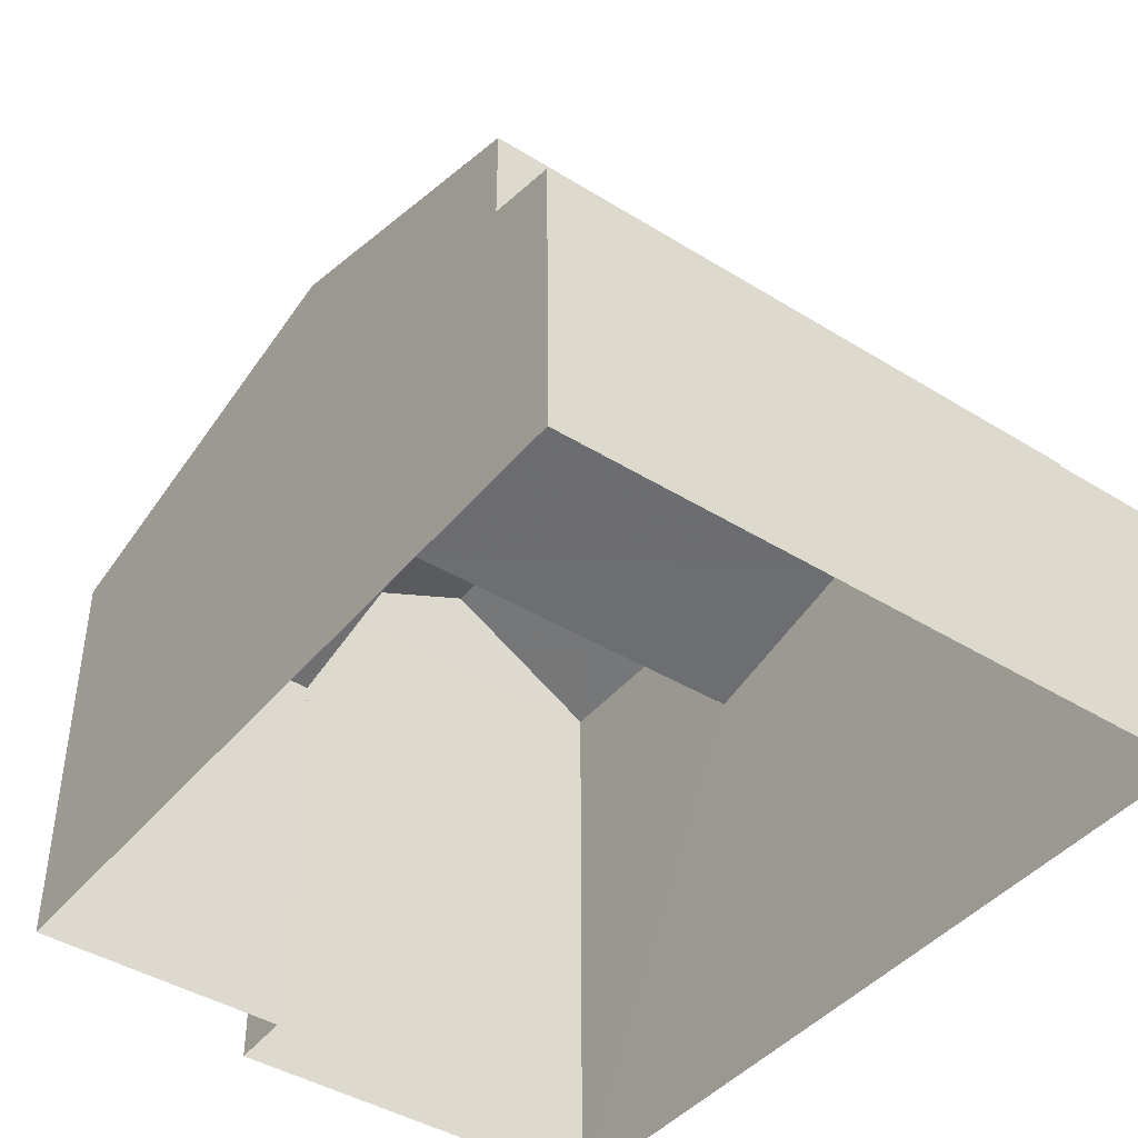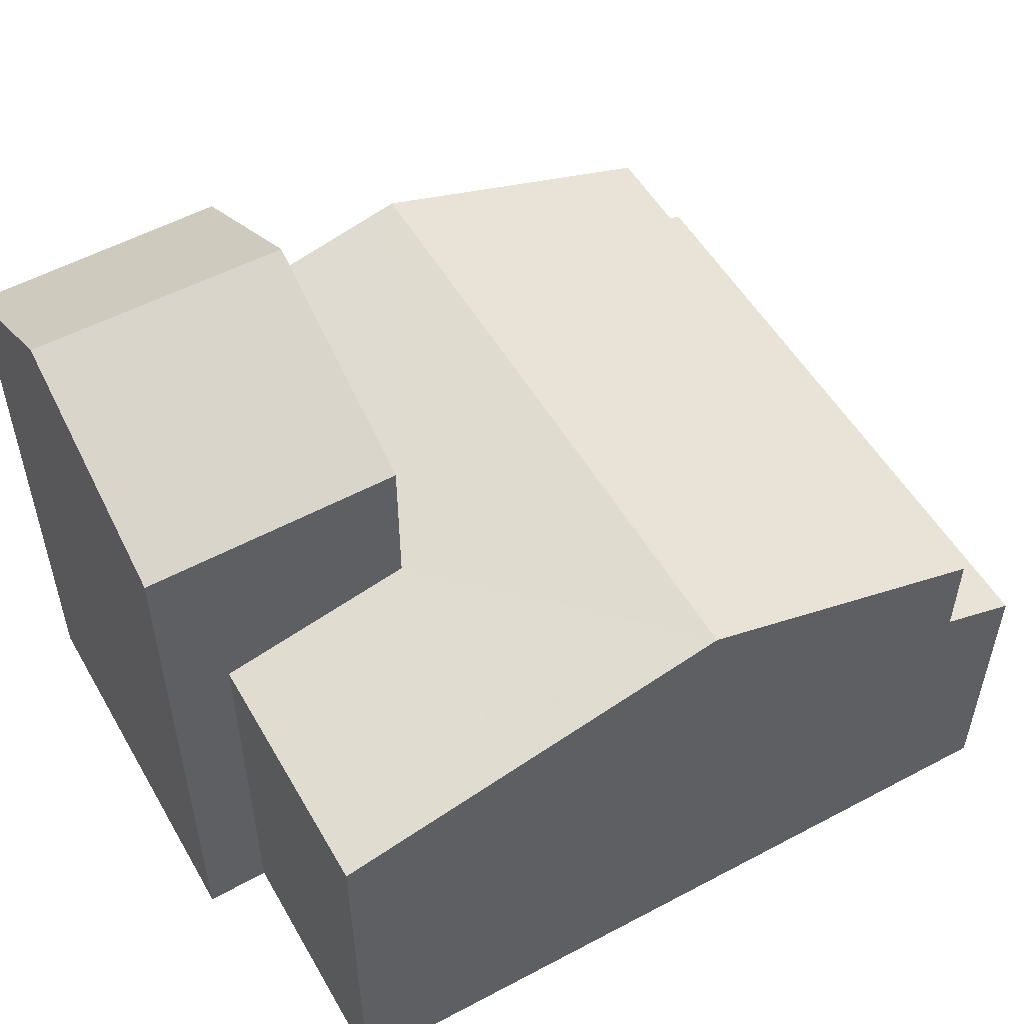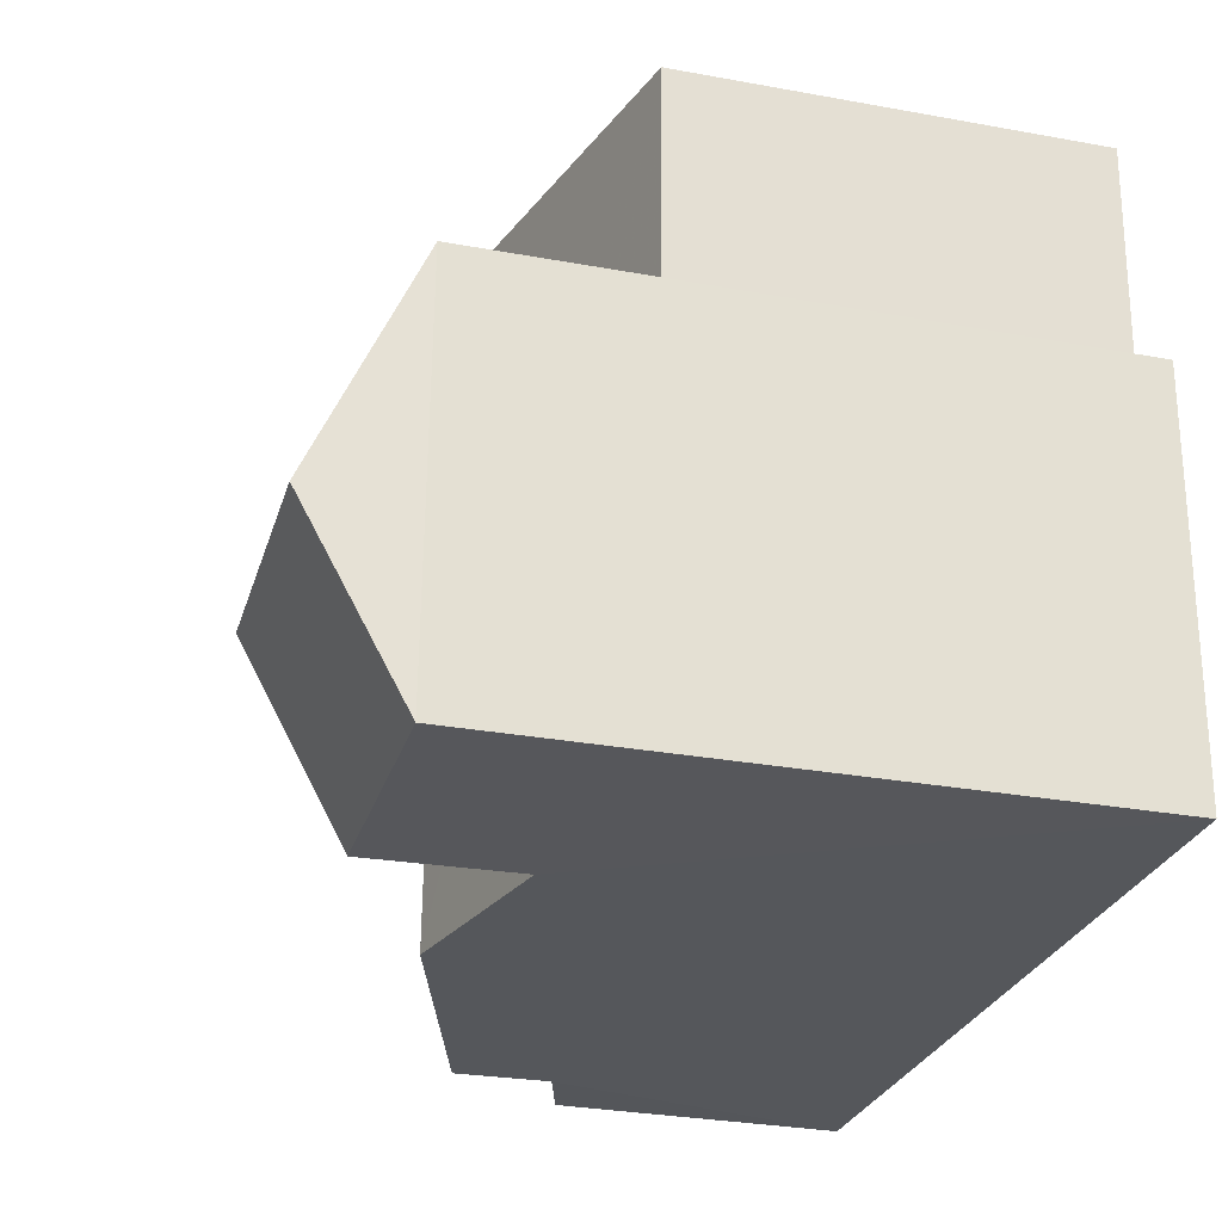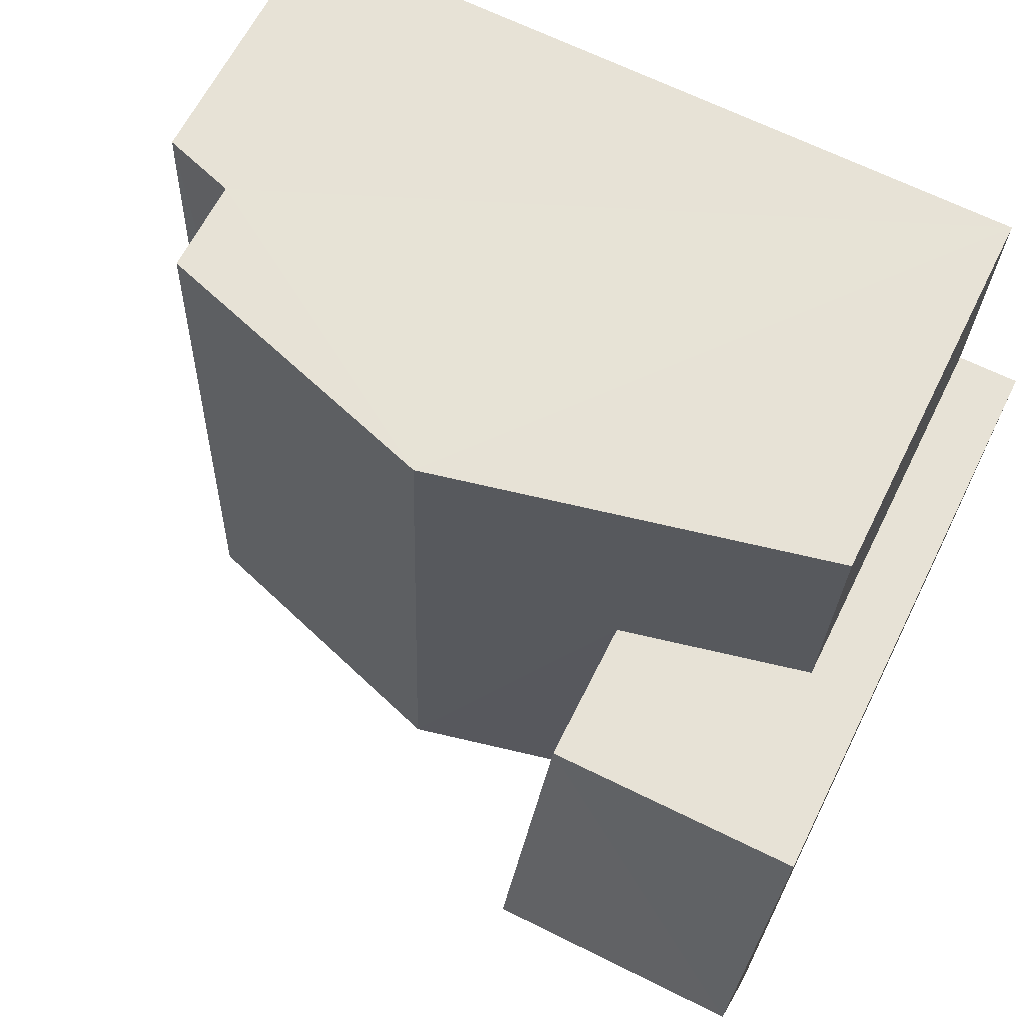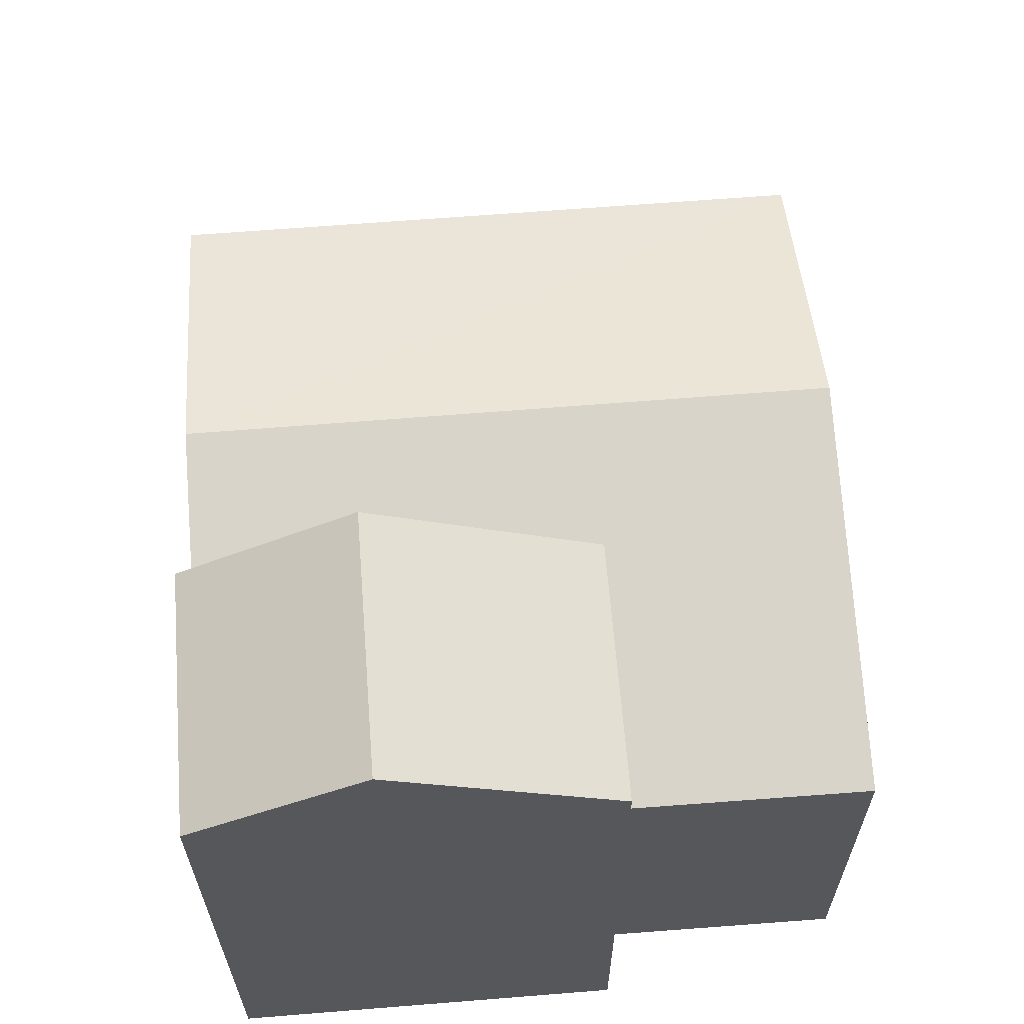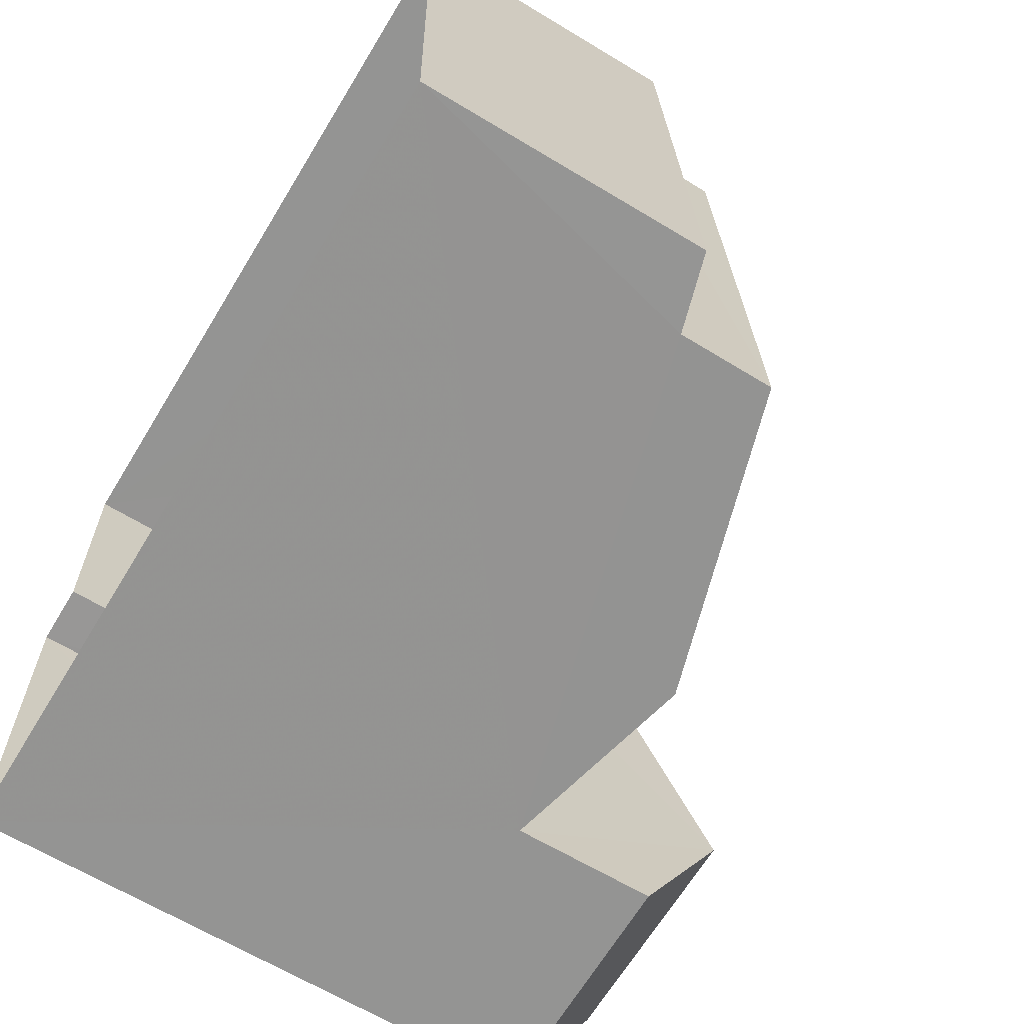
<metadata>
{"format":"obj","ext":"obj","renderer":"f3d","projection":"perspective","resolution":1024,"background":"white","views":[{"elev":-42.9,"azim":-128.1,"up":"+Z"},{"elev":53.3,"azim":148.6,"up":"+Z"},{"elev":-28.7,"azim":74.6,"up":"+Y"},{"elev":62.7,"azim":26.3,"up":"+Y"},{"elev":62.8,"azim":83.6,"up":"+Z"},{"elev":-65.3,"azim":-121.4,"up":"+Y"}]}
</metadata>
<code>
v -3.728e+05 -1.046e+05 26.95
v -3.728e+05 -1.046e+05 26.96
v -3.728e+05 -1.046e+05 26.95
v -3.728e+05 -1.046e+05 26.96
v -3.728e+05 -1.046e+05 26.95
v -3.728e+05 -1.046e+05 26.95
v -3.728e+05 -1.046e+05 36.91
v -3.728e+05 -1.046e+05 35.51
v -3.728e+05 -1.046e+05 36.91
v -3.728e+05 -1.046e+05 35.51
v -3.728e+05 -1.046e+05 32.76
v -3.728e+05 -1.046e+05 32.76
v -3.728e+05 -1.046e+05 34.1
v -3.728e+05 -1.046e+05 34.1
v -3.728e+05 -1.046e+05 35.51
v -3.728e+05 -1.046e+05 35.51
v -3.728e+05 -1.046e+05 33.41
v -3.728e+05 -1.046e+05 32.76
v -3.728e+05 -1.046e+05 33.41
v -3.728e+05 -1.046e+05 32.76
v -3.728e+05 -1.046e+05 31.39
v -3.728e+05 -1.046e+05 31.06
v -3.728e+05 -1.046e+05 31.07
v -3.728e+05 -1.046e+05 31.39
f 1 2 3
f 2 4 3
f 3 5 6
f 3 4 5
f 7 8 9
f 7 10 8
f 11 12 13
f 14 11 13
f 9 15 7
f 9 16 15
f 13 17 14
f 14 17 18
f 13 19 17
f 18 17 20
f 21 22 23
f 21 24 22
f 20 6 18
f 20 3 6
f 24 12 11
f 24 21 12
f 18 6 14
f 11 14 24
f 24 6 5
f 24 5 22
f 14 6 24
f 23 5 4
f 23 22 5
f 2 1 15
f 15 10 7
f 15 1 10
f 8 17 9
f 17 19 9
f 19 16 9
f 15 16 19
f 2 15 19
f 2 19 4
f 21 13 12
f 4 21 23
f 19 13 21
f 4 19 21
f 1 20 10
f 10 20 8
f 1 3 20
f 8 20 17

</code>
